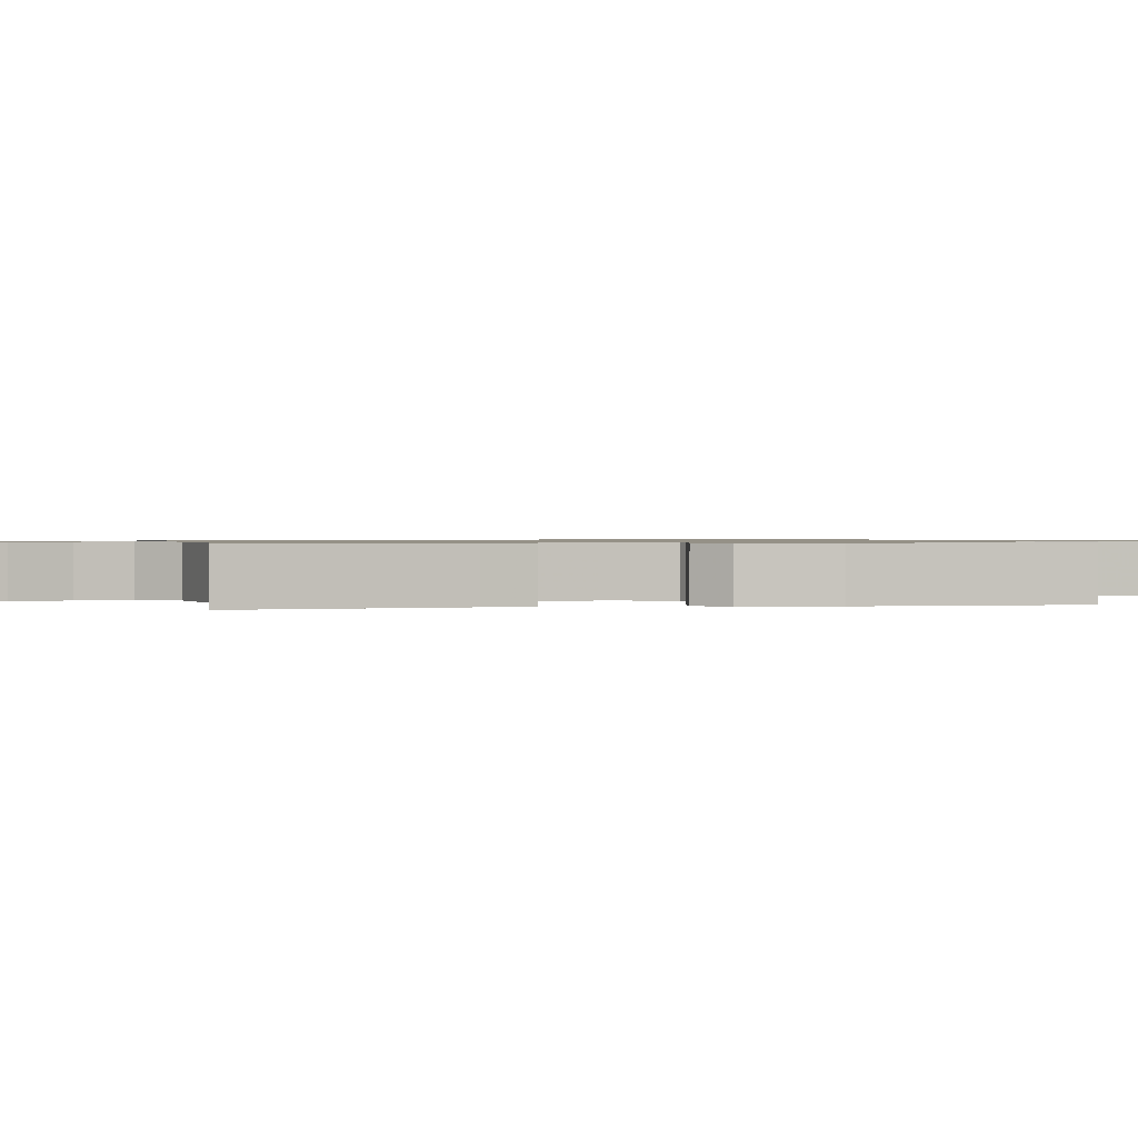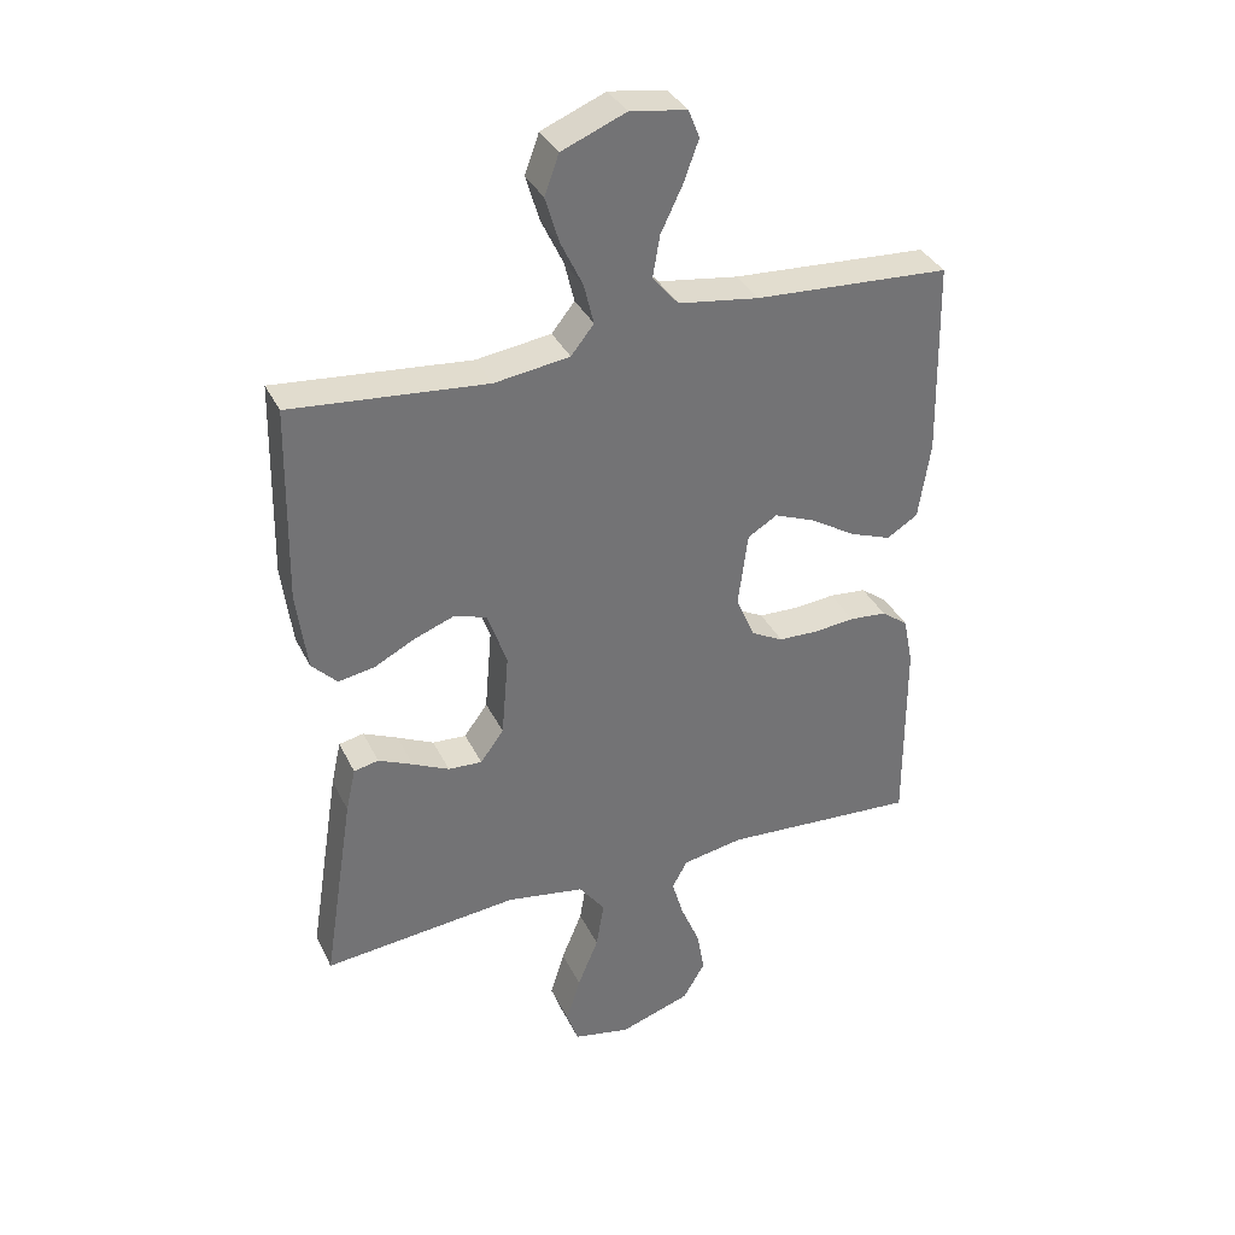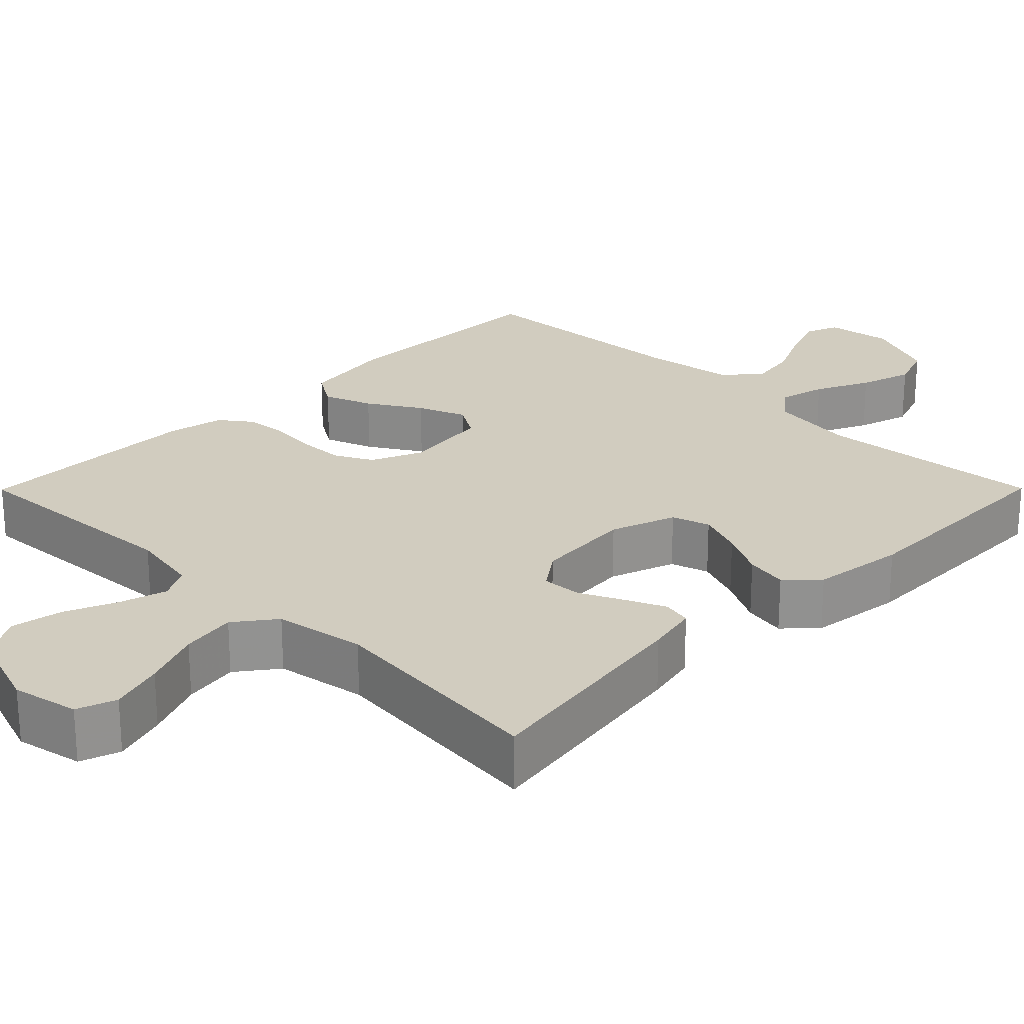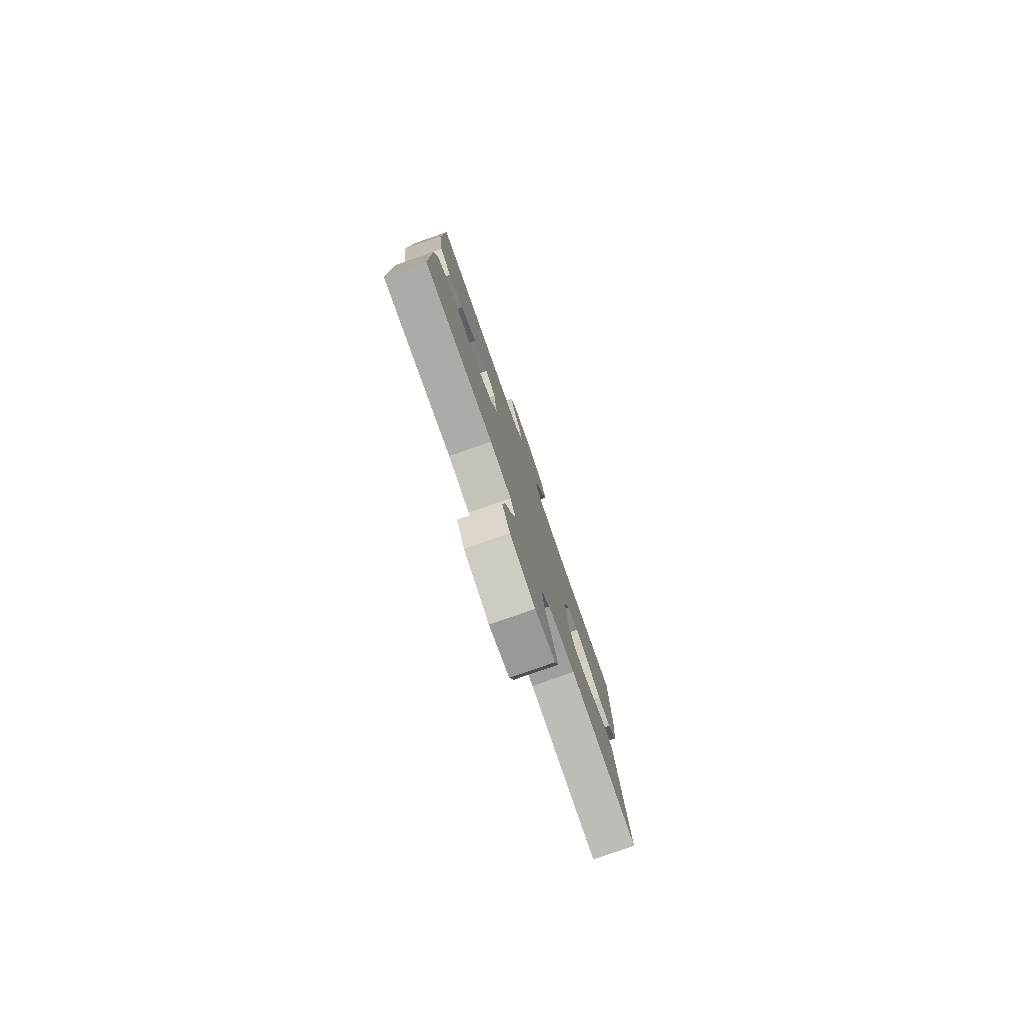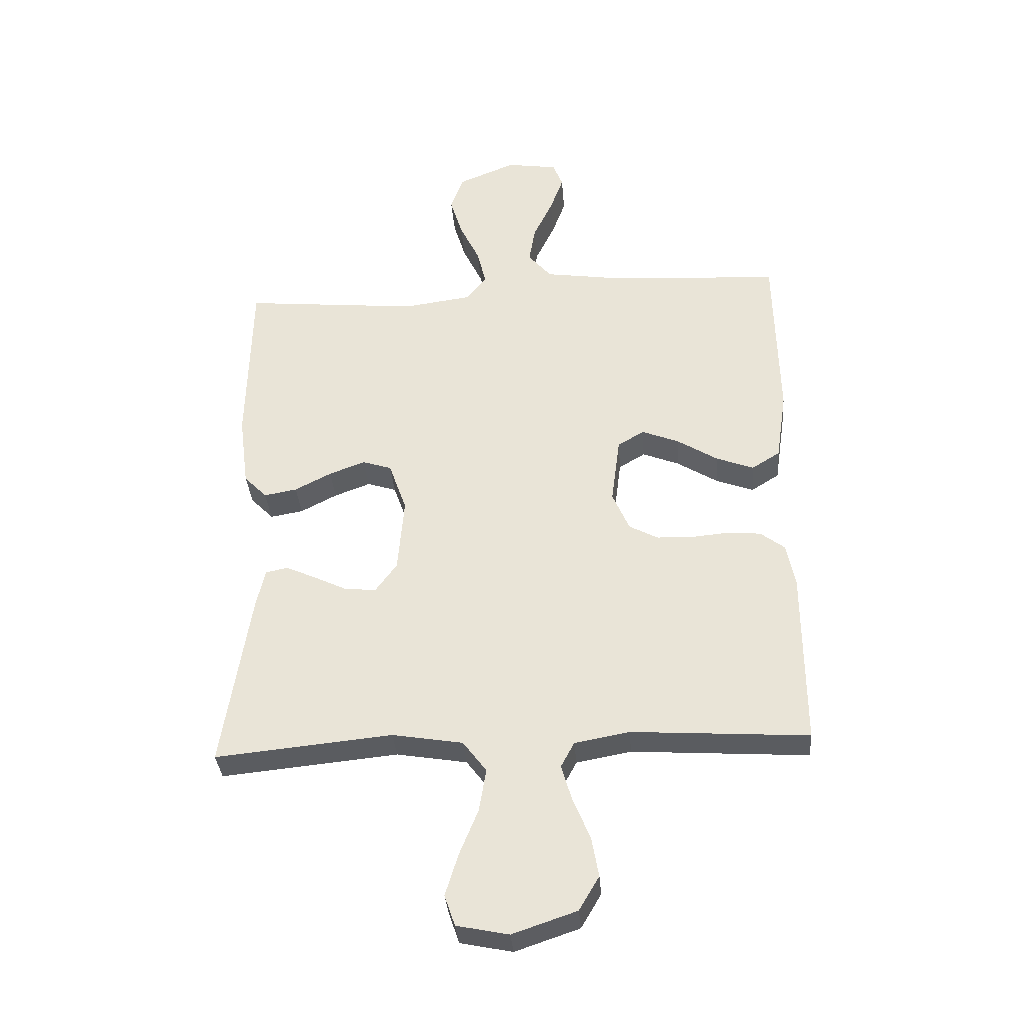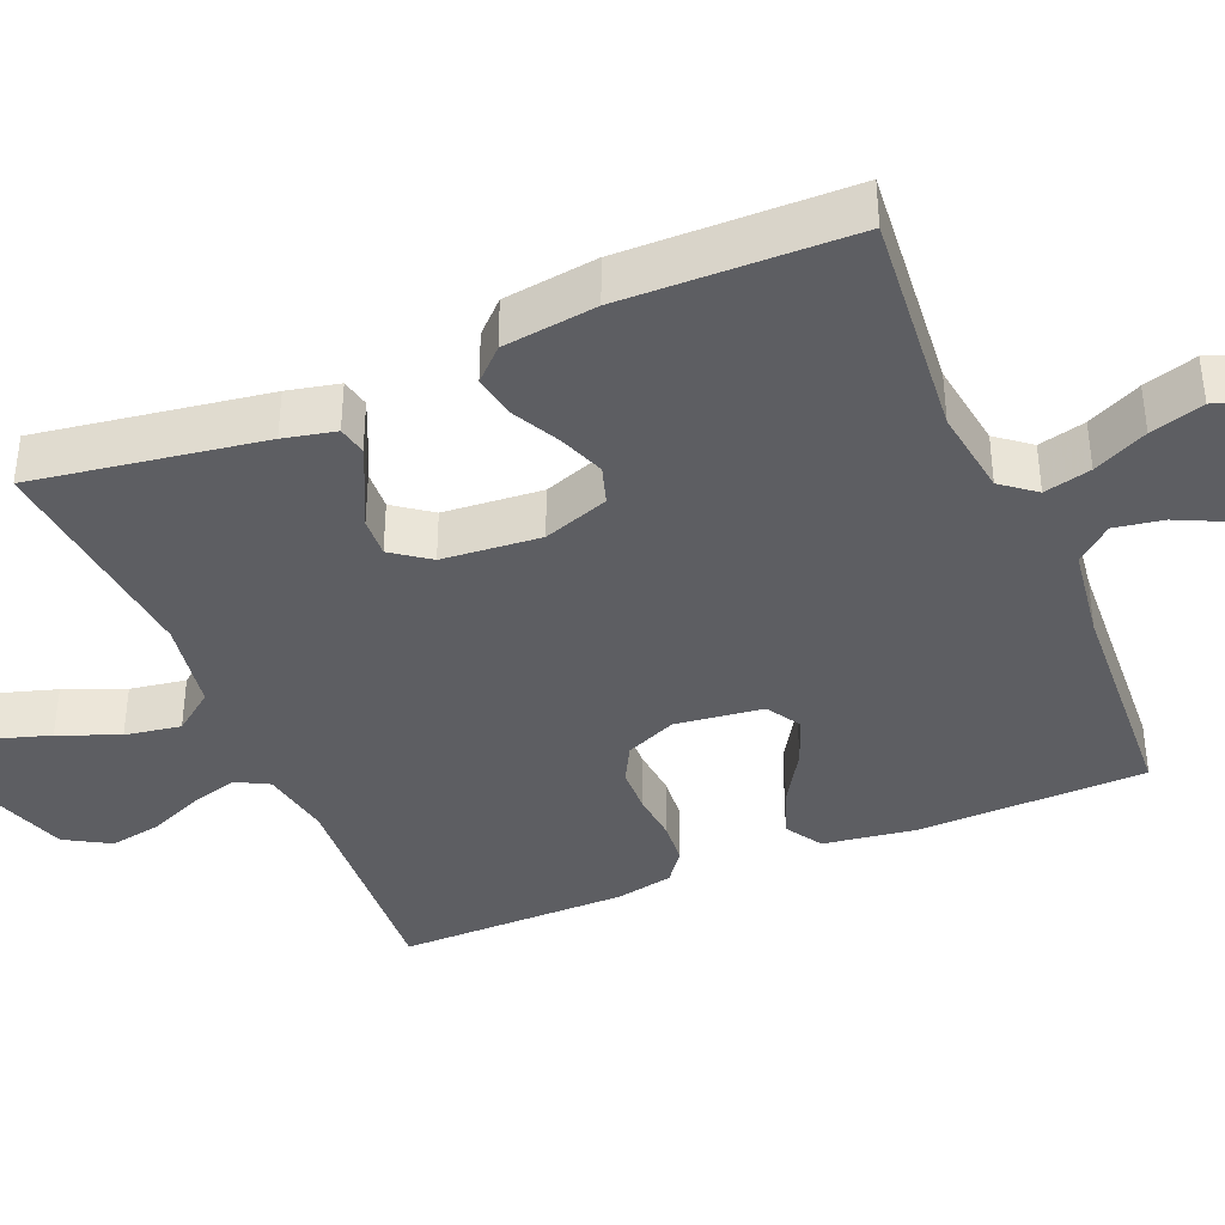
<metadata>
{"format":"obj","ext":"obj","renderer":"f3d","projection":"perspective","resolution":1024,"background":"white","views":[{"elev":0.8,"azim":-102.5,"up":"+Y"},{"elev":35.5,"azim":-23.3,"up":"+Z"},{"elev":24.2,"azim":-135.2,"up":"+Y"},{"elev":-79.7,"azim":109.3,"up":"+Z"},{"elev":-34.6,"azim":4.4,"up":"+Z"},{"elev":-39.0,"azim":-67.2,"up":"+Y"}]}
</metadata>
<code>
v 0.5 0.07 0.5
v 0.506 0.07 0.2
v 0.488 0.07 0.08
v 0.44 0.07 0.05
v 0.376 0.07 0.074
v 0.307 0.07 0.117
v 0.244 0.07 0.142
v 0.199 0.07 0.115
v 0.184 0.07 0
v 0.213 0.07 -0.067
v 0.262 0.07 -0.093
v 0.323 0.07 -0.095
v 0.386 0.07 -0.089
v 0.443 0.07 -0.094
v 0.484 0.07 -0.125
v 0.499 0.07 -0.2
v 0.5 0.07 -0.5
v 0.2 0.07 -0.481
v 0.107 0.07 -0.498
v 0.084 0.07 -0.541
v 0.102 0.07 -0.603
v 0.131 0.07 -0.672
v 0.143 0.07 -0.74
v 0.109 0.07 -0.798
v 0 0.07 -0.835
v -0.088 0.07 -0.817
v -0.106 0.07 -0.765
v -0.084 0.07 -0.694
v -0.052 0.07 -0.616
v -0.04 0.07 -0.543
v -0.08 0.07 -0.49
v -0.2 0.07 -0.47
v -0.5 0.07 -0.5
v -0.453 0.07 -0.2
v -0.438 0.07 -0.132
v -0.4 0.07 -0.124
v -0.347 0.07 -0.148
v -0.291 0.07 -0.175
v -0.239 0.07 -0.178
v -0.203 0.07 -0.129
v -0.192 0.07 0
v -0.222 0.07 0.086
v -0.272 0.07 0.102
v -0.333 0.07 0.079
v -0.395 0.07 0.047
v -0.451 0.07 0.037
v -0.49 0.07 0.077
v -0.506 0.07 0.2
v -0.5 0.07 0.5
v -0.2 0.07 0.472
v -0.085 0.07 0.488
v -0.05 0.07 0.532
v -0.065 0.07 0.594
v -0.099 0.07 0.665
v -0.12 0.07 0.735
v -0.098 0.07 0.795
v 0 0.07 0.835
v 0.087 0.07 0.822
v 0.104 0.07 0.779
v 0.081 0.07 0.716
v 0.048 0.07 0.647
v 0.037 0.07 0.583
v 0.077 0.07 0.536
v 0.2 0.07 0.518
v 0.5 0 0.5
v 0.506 0 0.2
v 0.488 0 0.08
v 0.44 0 0.05
v 0.376 0 0.074
v 0.307 0 0.117
v 0.244 0 0.142
v 0.199 0 0.115
v 0.184 0 0
v 0.213 0 -0.067
v 0.262 0 -0.093
v 0.323 0 -0.095
v 0.386 0 -0.089
v 0.443 0 -0.094
v 0.484 0 -0.125
v 0.499 0 -0.2
v 0.5 0 -0.5
v 0.2 0 -0.481
v 0.107 0 -0.498
v 0.084 0 -0.541
v 0.102 0 -0.603
v 0.131 0 -0.672
v 0.143 0 -0.74
v 0.109 0 -0.798
v 0 0 -0.835
v -0.088 0 -0.817
v -0.106 0 -0.765
v -0.084 0 -0.694
v -0.052 0 -0.616
v -0.04 0 -0.543
v -0.08 0 -0.49
v -0.2 0 -0.47
v -0.5 0 -0.5
v -0.453 0 -0.2
v -0.438 0 -0.132
v -0.4 0 -0.124
v -0.347 0 -0.148
v -0.291 0 -0.175
v -0.239 0 -0.178
v -0.203 0 -0.129
v -0.192 0 0
v -0.222 0 0.086
v -0.272 0 0.102
v -0.333 0 0.079
v -0.395 0 0.047
v -0.451 0 0.037
v -0.49 0 0.077
v -0.506 0 0.2
v -0.5 0 0.5
v -0.2 0 0.472
v -0.085 0 0.488
v -0.05 0 0.532
v -0.065 0 0.594
v -0.099 0 0.665
v -0.12 0 0.735
v -0.098 0 0.795
v 0 0 0.835
v 0.087 0 0.822
v 0.104 0 0.779
v 0.081 0 0.716
v 0.048 0 0.647
v 0.037 0 0.583
v 0.077 0 0.536
v 0.2 0 0.518
f 59 60 61
f 58 59 61
f 57 58 61
f 56 57 61
f 55 56 61
f 54 55 61
f 53 54 61
f 52 53 61 62
f 51 52 62 63
f 48 49 50
f 47 48 50
f 46 47 50
f 45 46 50
f 44 45 50
f 43 44 50 51
f 51 63 64
f 43 51 64
f 42 43 64
f 36 37 38
f 35 36 38
f 34 35 38
f 33 34 38
f 32 33 38
f 31 32 38 39
f 30 31 39 40
f 27 28 29
f 26 27 29
f 25 26 29
f 24 25 29
f 23 24 29
f 22 23 29
f 21 22 29
f 20 21 29 30
f 30 40 41
f 20 30 41
f 19 20 41
f 16 17 18
f 15 16 18
f 14 15 18
f 13 14 18
f 12 13 18
f 11 12 18 19
f 4 5 6
f 3 4 6
f 2 3 6
f 1 2 6
f 64 1 6
f 64 6 7
f 42 64 7 8
f 19 41 42
f 11 19 42
f 10 11 42
f 9 10 42
f 8 9 42
f 125 124 123
f 125 123 122
f 125 122 121
f 125 121 120
f 125 120 119
f 125 119 118
f 125 118 117
f 126 125 117 116
f 127 126 116 115
f 114 113 112
f 114 112 111
f 114 111 110
f 114 110 109
f 114 109 108
f 115 114 108 107
f 128 127 115
f 128 115 107
f 128 107 106
f 102 101 100
f 102 100 99
f 102 99 98
f 102 98 97
f 102 97 96
f 103 102 96 95
f 104 103 95 94
f 93 92 91
f 93 91 90
f 93 90 89
f 93 89 88
f 93 88 87
f 93 87 86
f 93 86 85
f 94 93 85 84
f 105 104 94
f 105 94 84
f 105 84 83
f 82 81 80
f 82 80 79
f 82 79 78
f 82 78 77
f 82 77 76
f 83 82 76 75
f 70 69 68
f 70 68 67
f 70 67 66
f 70 66 65
f 70 65 128
f 71 70 128
f 72 71 128 106
f 106 105 83
f 106 83 75
f 106 75 74
f 106 74 73
f 106 73 72
f 1 65 66 2
f 2 66 67 3
f 3 67 68 4
f 4 68 69 5
f 5 69 70 6
f 6 70 71 7
f 7 71 72 8
f 8 72 73 9
f 9 73 74 10
f 10 74 75 11
f 11 75 76 12
f 12 76 77 13
f 13 77 78 14
f 14 78 79 15
f 15 79 80 16
f 16 80 81 17
f 17 81 82 18
f 18 82 83 19
f 19 83 84 20
f 20 84 85 21
f 21 85 86 22
f 22 86 87 23
f 23 87 88 24
f 24 88 89 25
f 25 89 90 26
f 26 90 91 27
f 27 91 92 28
f 28 92 93 29
f 29 93 94 30
f 30 94 95 31
f 31 95 96 32
f 32 96 97 33
f 33 97 98 34
f 34 98 99 35
f 35 99 100 36
f 36 100 101 37
f 37 101 102 38
f 38 102 103 39
f 39 103 104 40
f 40 104 105 41
f 41 105 106 42
f 42 106 107 43
f 43 107 108 44
f 44 108 109 45
f 45 109 110 46
f 46 110 111 47
f 47 111 112 48
f 48 112 113 49
f 49 113 114 50
f 50 114 115 51
f 51 115 116 52
f 52 116 117 53
f 53 117 118 54
f 54 118 119 55
f 55 119 120 56
f 56 120 121 57
f 57 121 122 58
f 58 122 123 59
f 59 123 124 60
f 60 124 125 61
f 61 125 126 62
f 62 126 127 63
f 63 127 128 64
f 64 128 65 1

</code>
